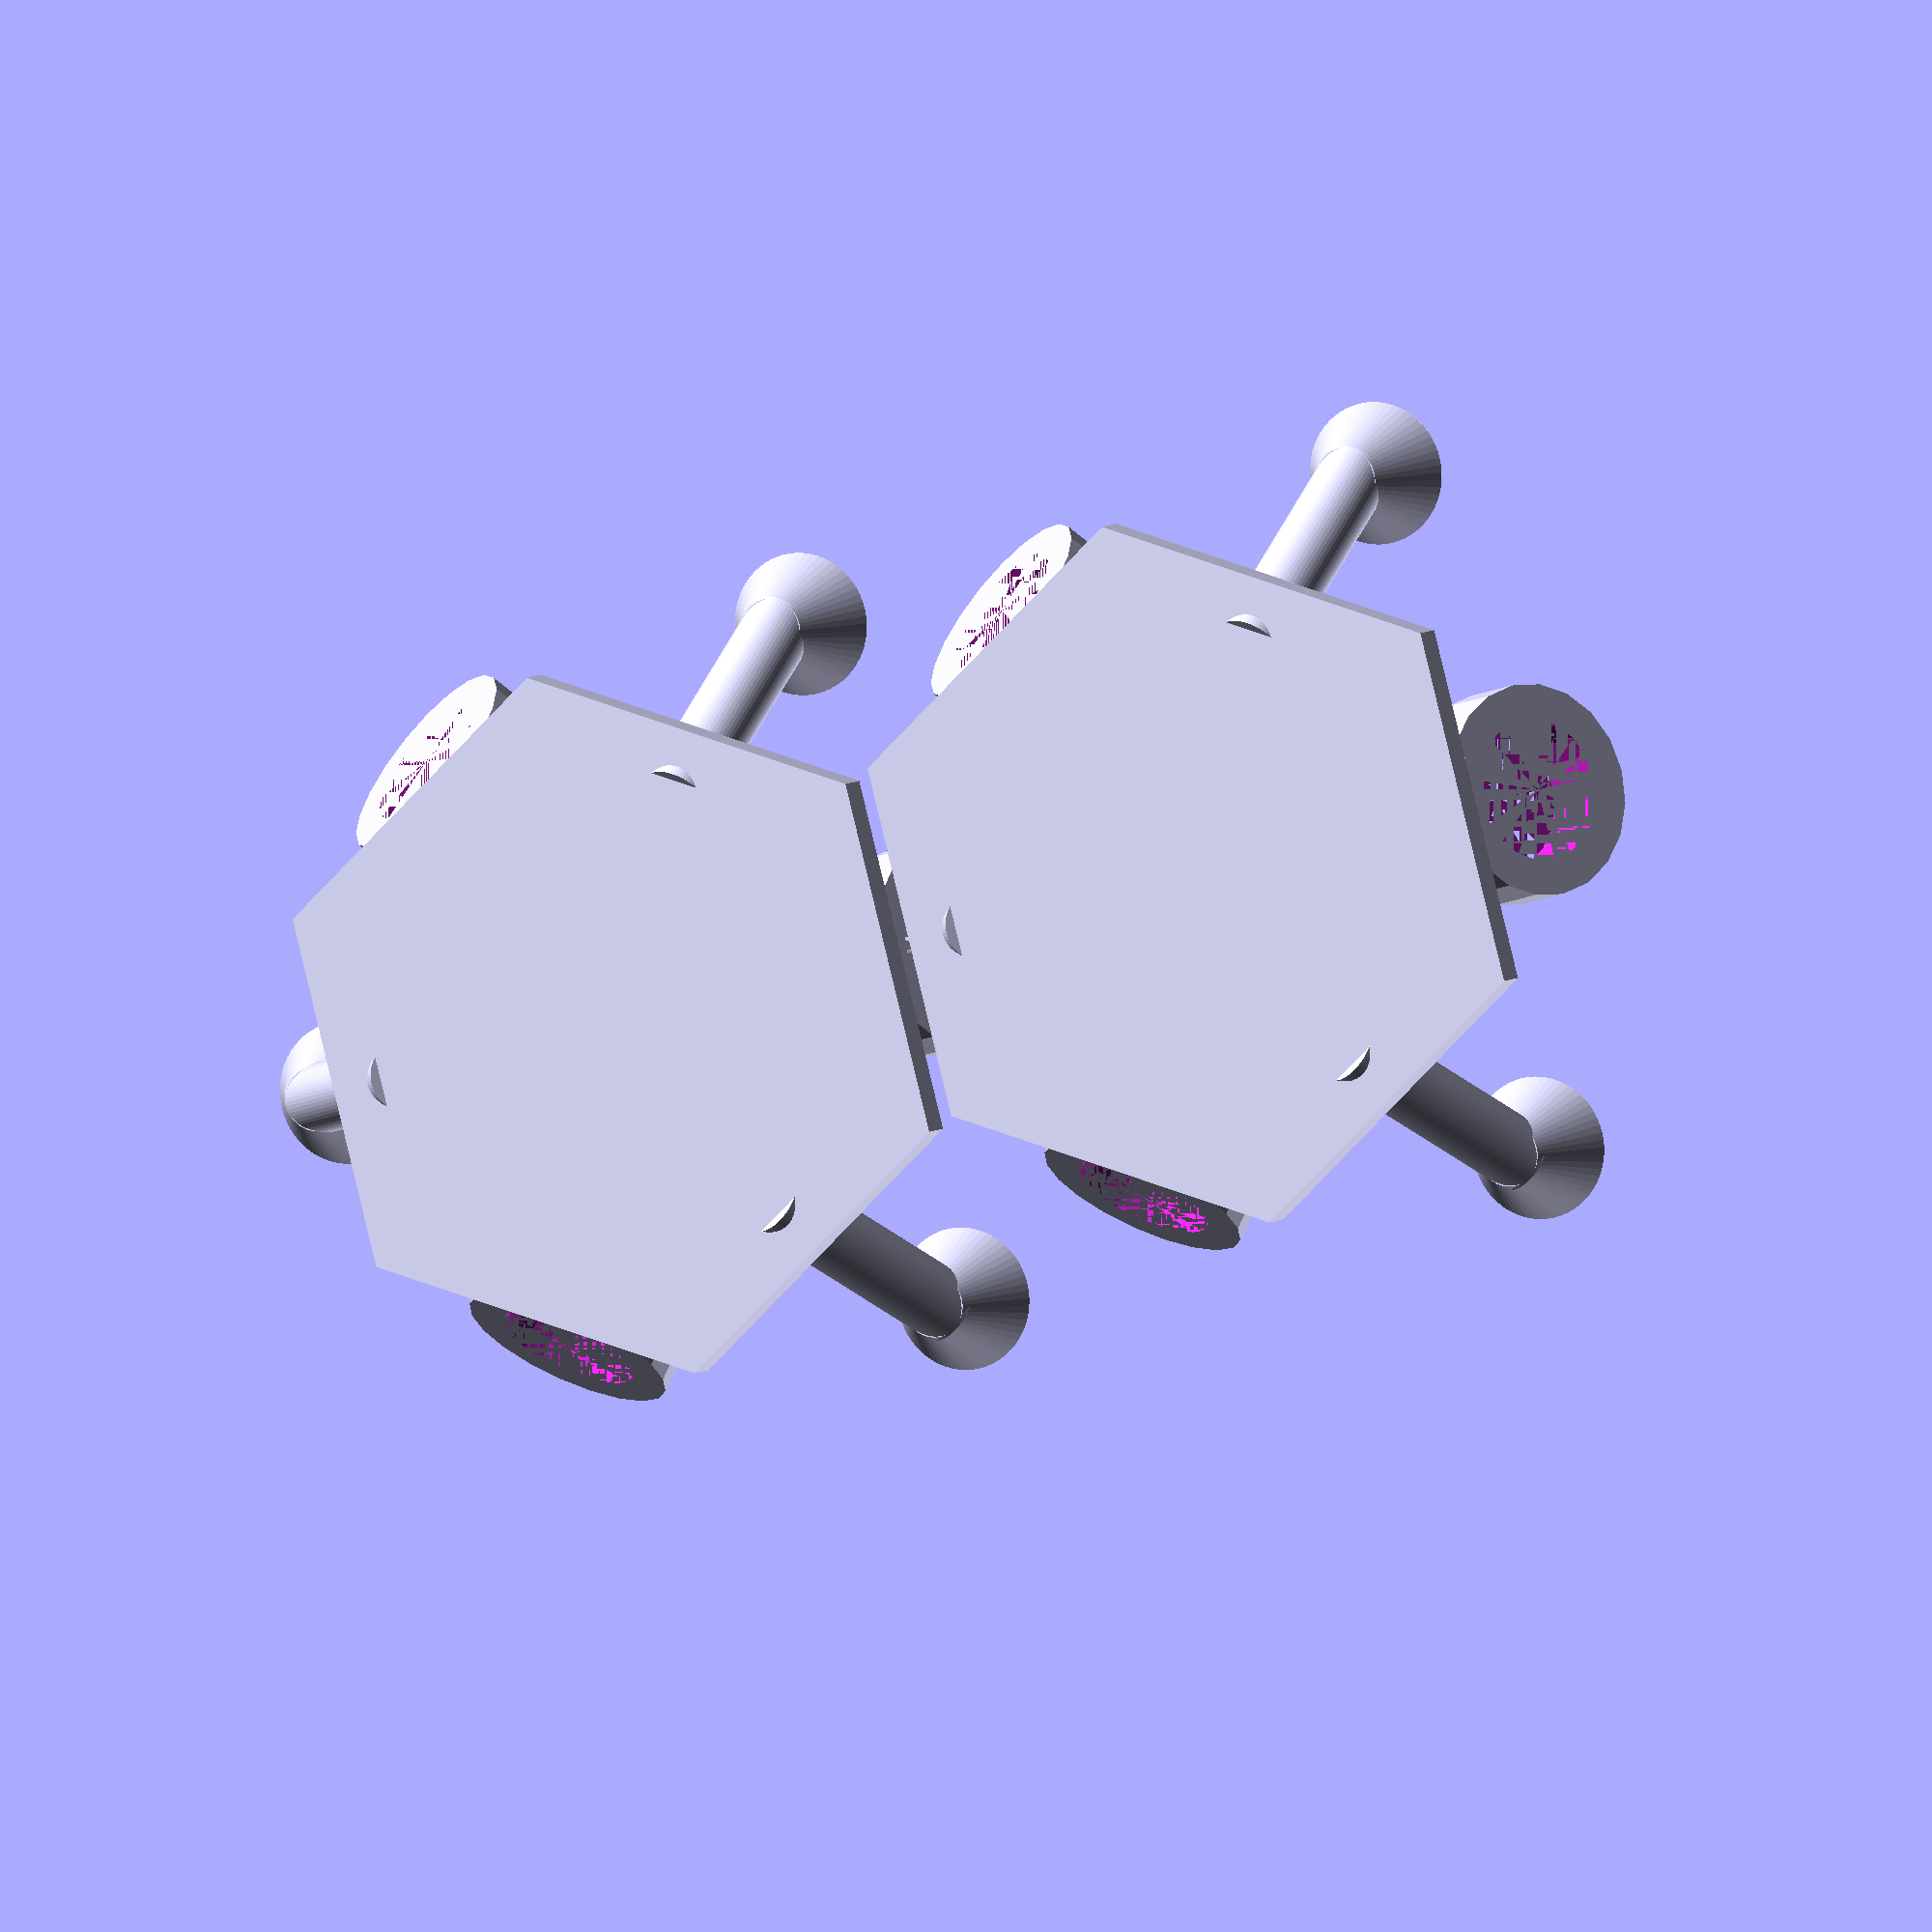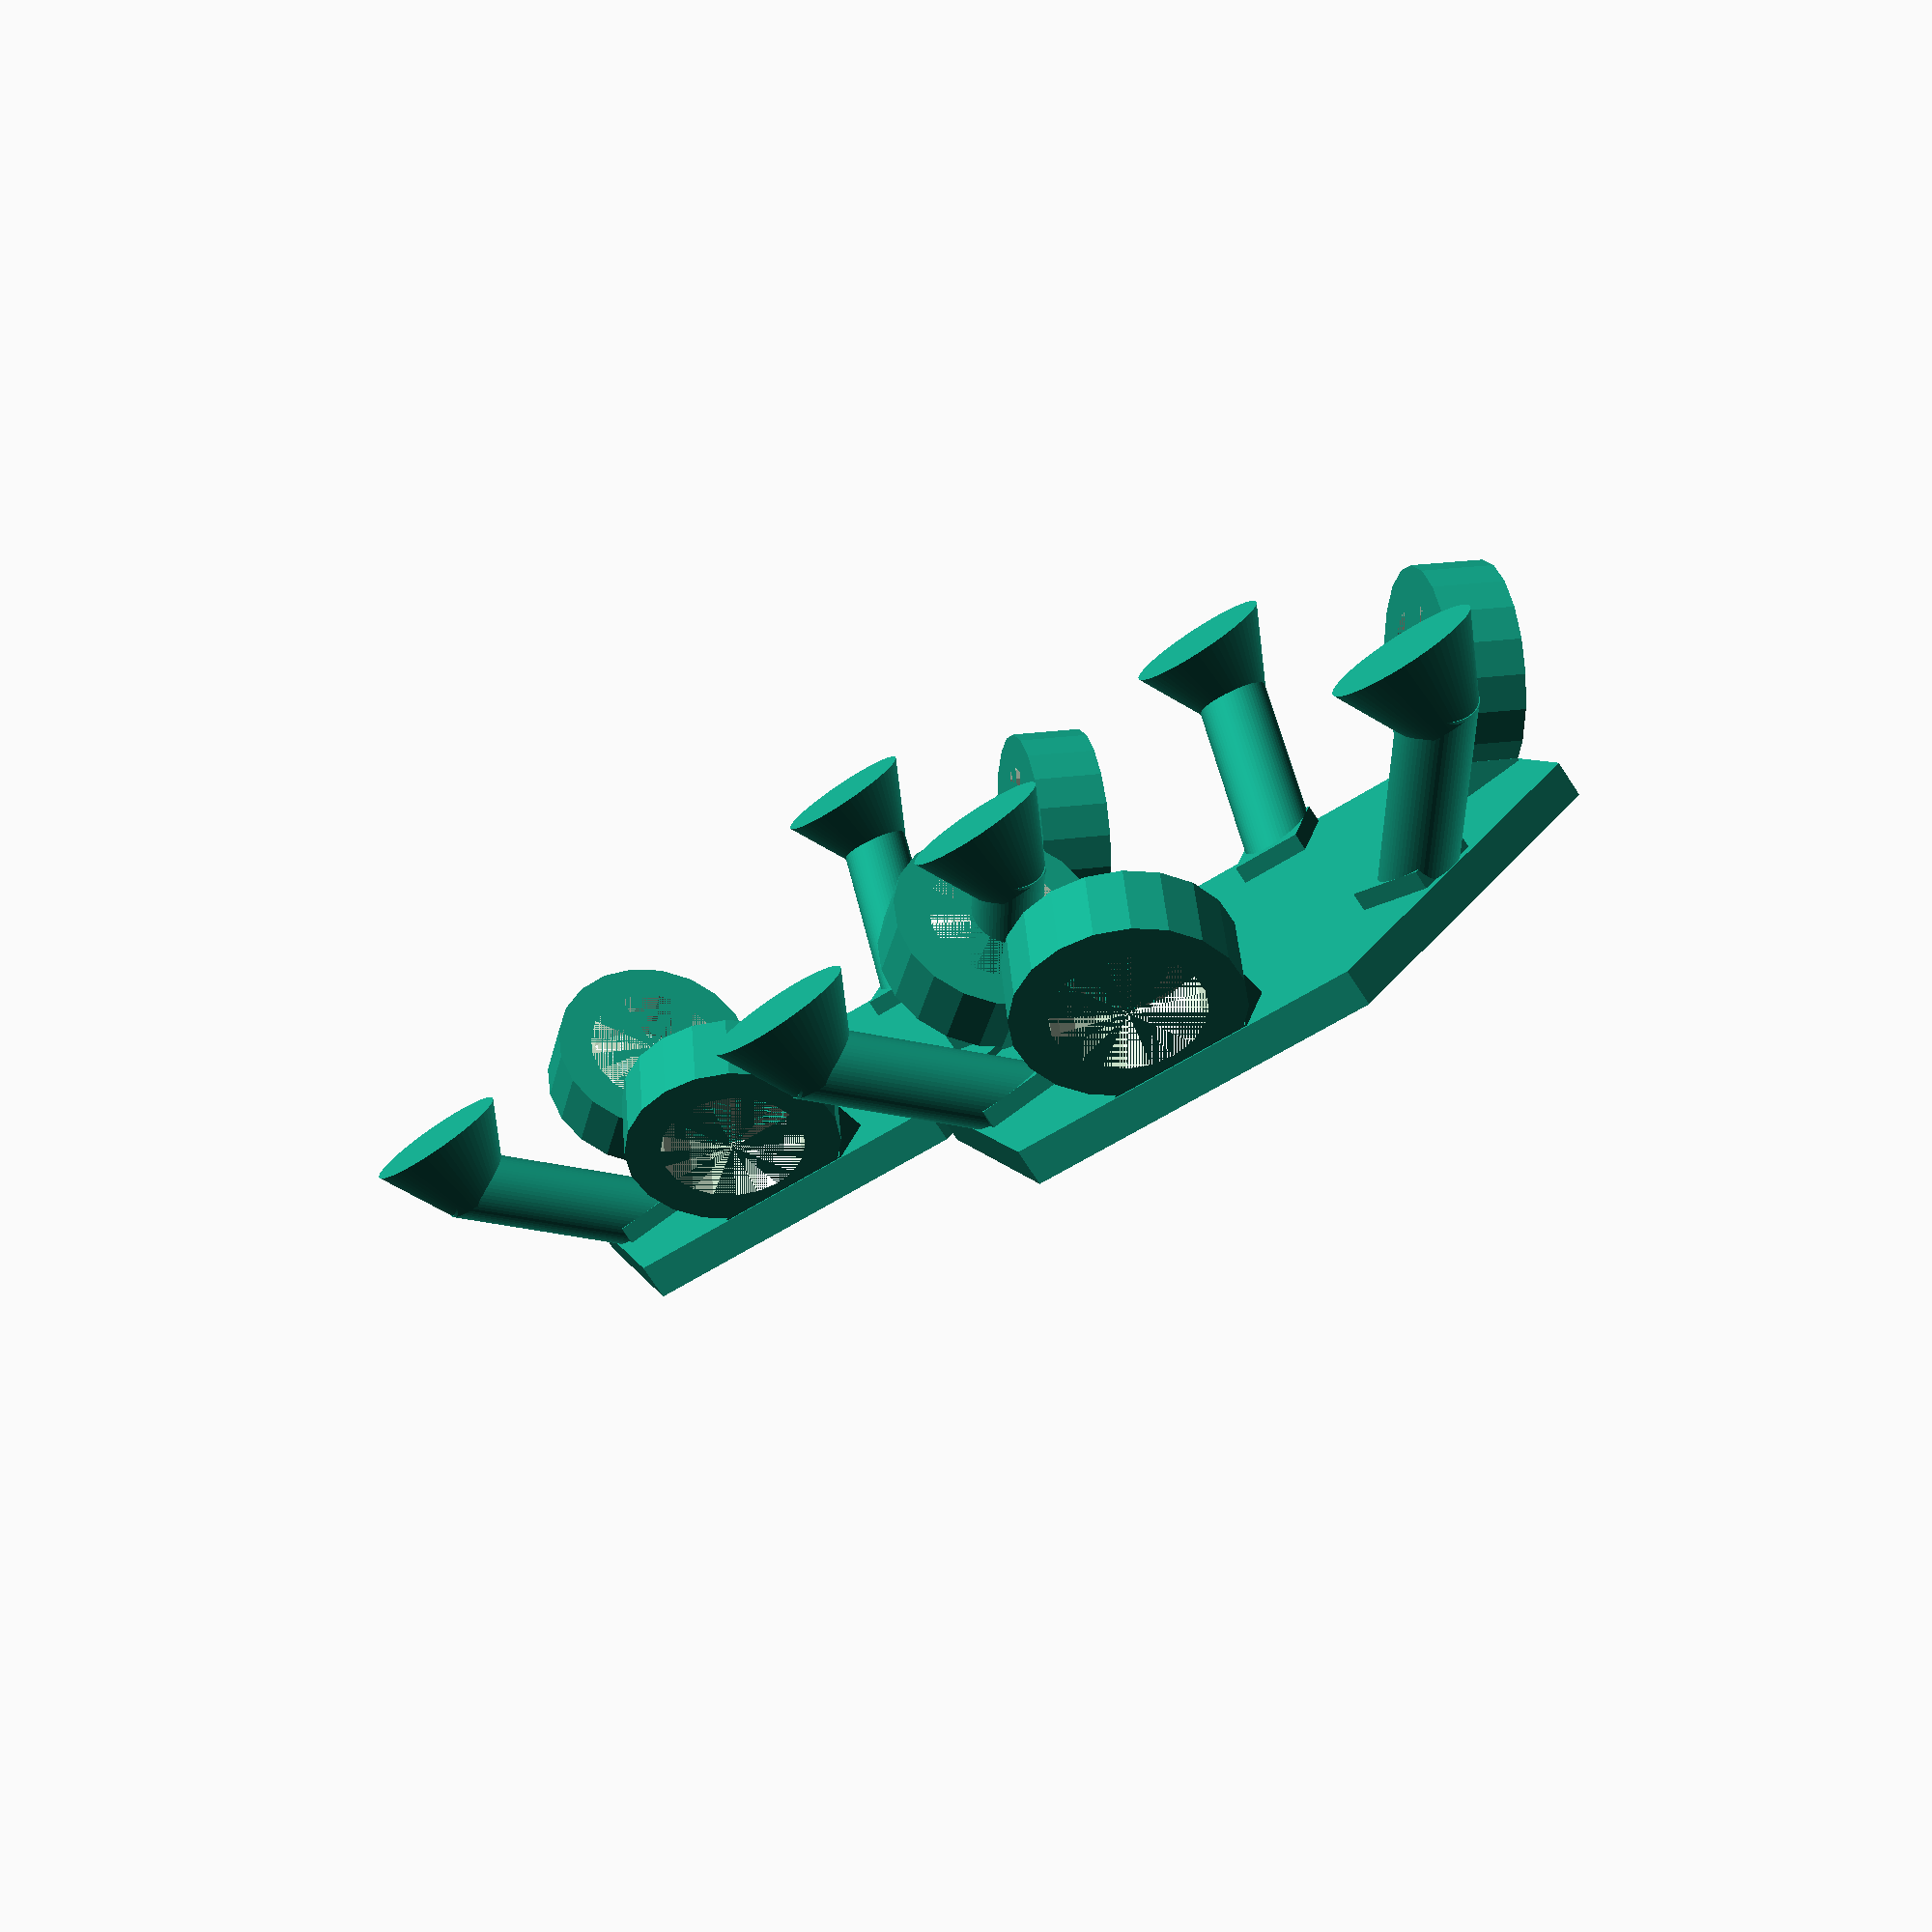
<openscad>
/* 
 * 3D Printable Hex Chain
 *
 * Copyright (C) 2015, Uri Shaked.
 * License: MIT
 */

module rod(r) {
    intersection() {
        translate([r-1.3,0,0.5]) {
            rotate([0,45,0])
            cylinder(h=6.7, $fn=60);
            
            translate([-0.75,-1,0])
            cube([2.4,2,1]);
        
            translate([4.5,0,4])
            cylinder(h=2.2,r1=0.9,r=2, $fn=60);
        }
        $translate([-50,-50])
        cube([100,100,100]);
    }
}

module loop(r) {
    translate([r,0,4])
    rotate([120,0,90])
    union() {
        translate([-2,-3.45,0])
        cube([4,1.2,2]);
        difference() {
            $fn=20;
            cylinder(r=3,h=2);
            cylinder(r=2,h=2);
        }
    }
}

module unit() {
    r=8;
    
    linear_extrude(1)
        circle(10, $fn=6);

    rotate([0,0,30])
    rod(r);
    
    rotate([0,0,90])
    loop(r);

    rotate([0,0,150])
    rod(r);

    rotate([0,0,210])
    loop(r);

    rotate([0,0,270])
    rod(r);

    rotate([0,0,330])
    loop(r);
}

union() {
    unit();
   
    translate([15.8,8.8,0])
    unit();
};

</openscad>
<views>
elev=354.7 azim=44.7 roll=202.7 proj=o view=wireframe
elev=257.2 azim=255.3 roll=146.6 proj=p view=solid
</views>
